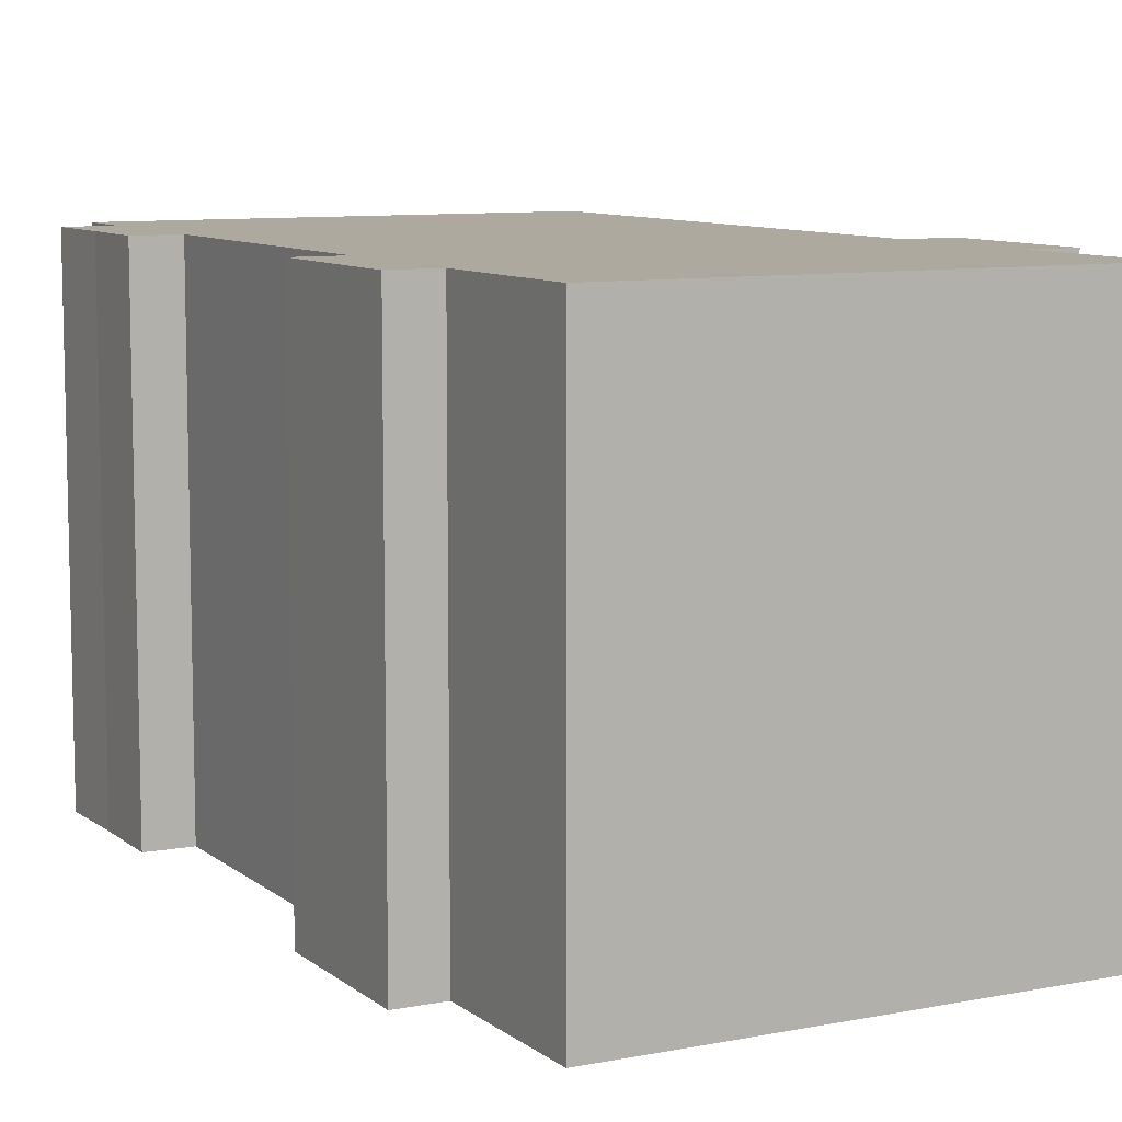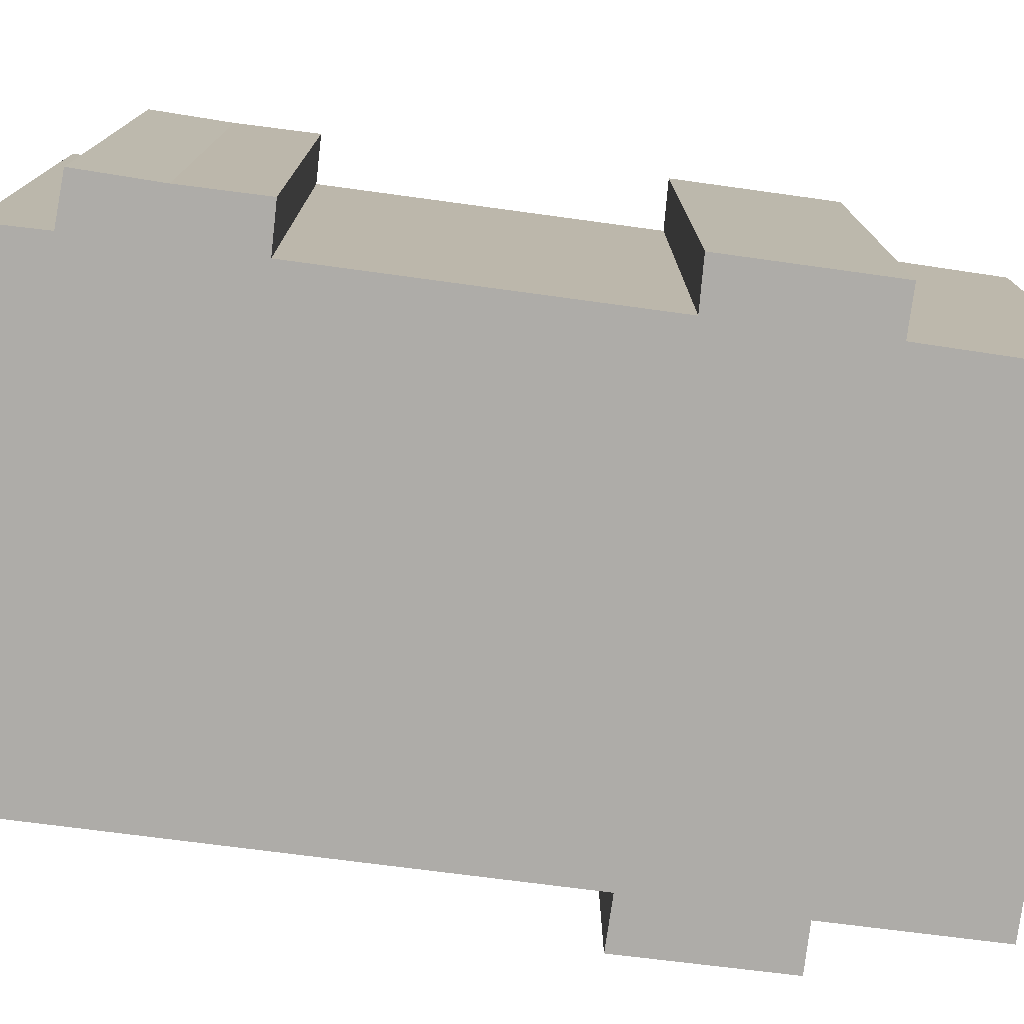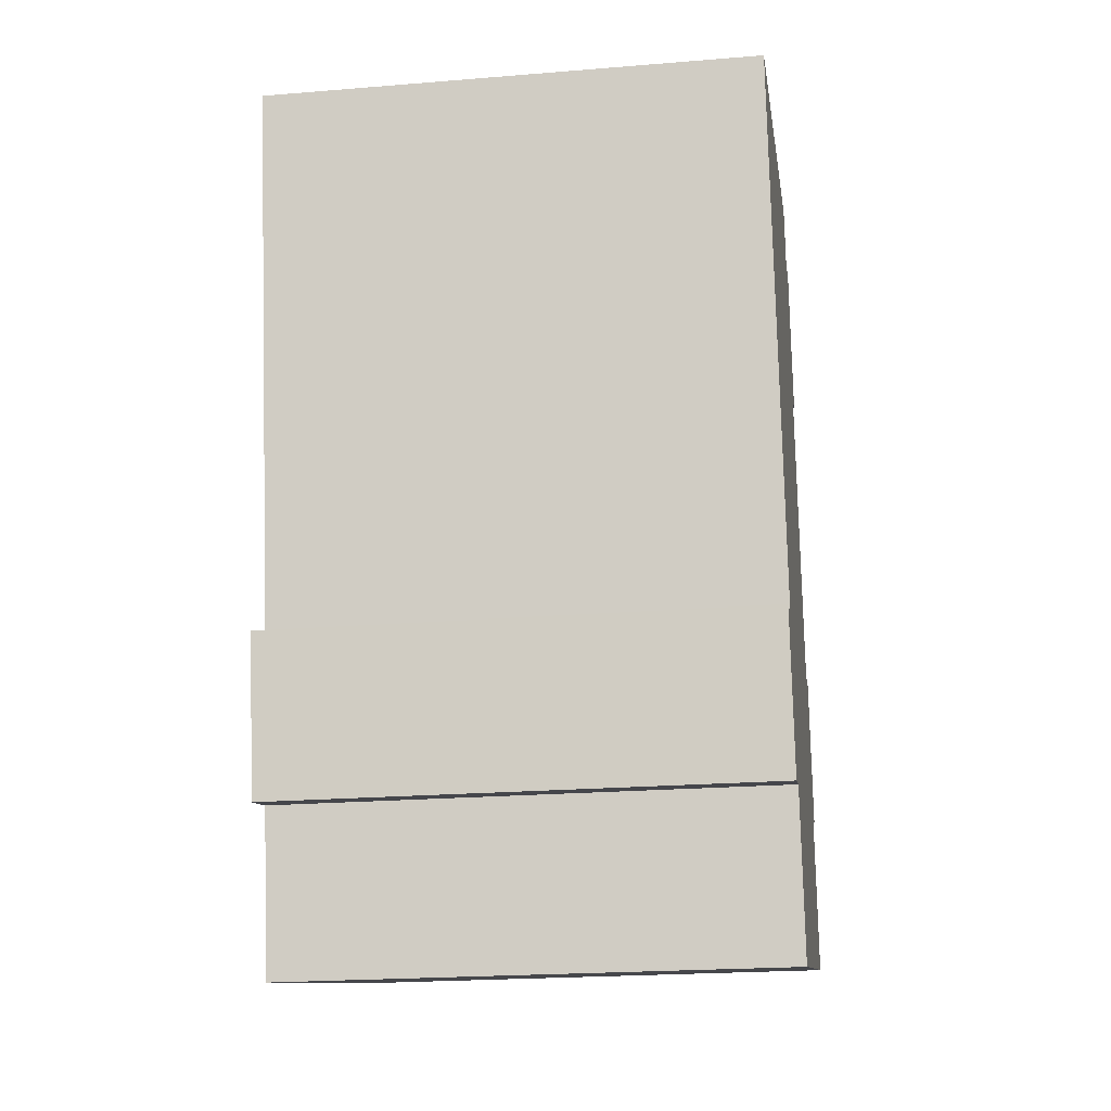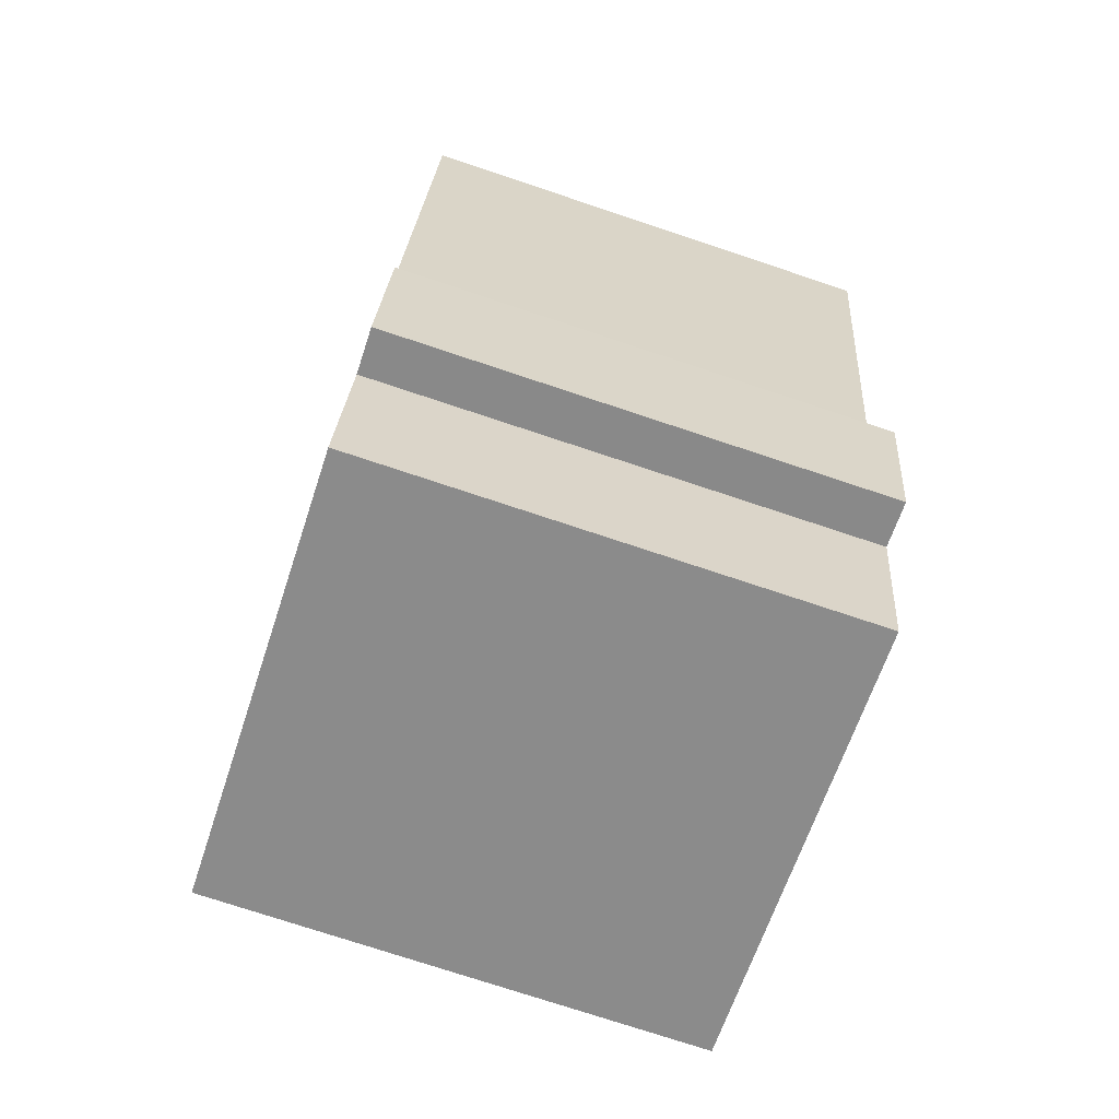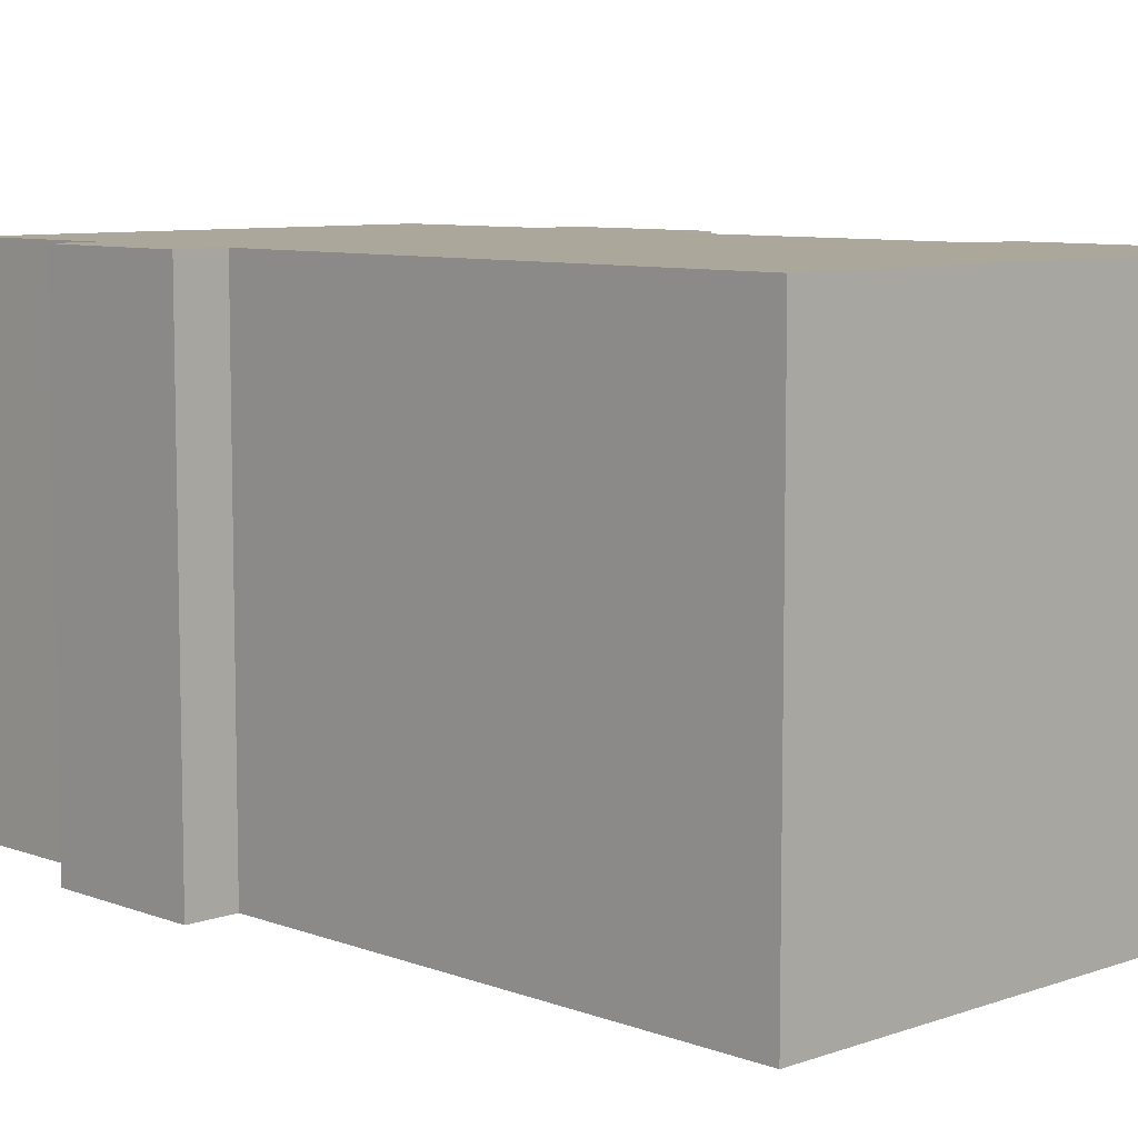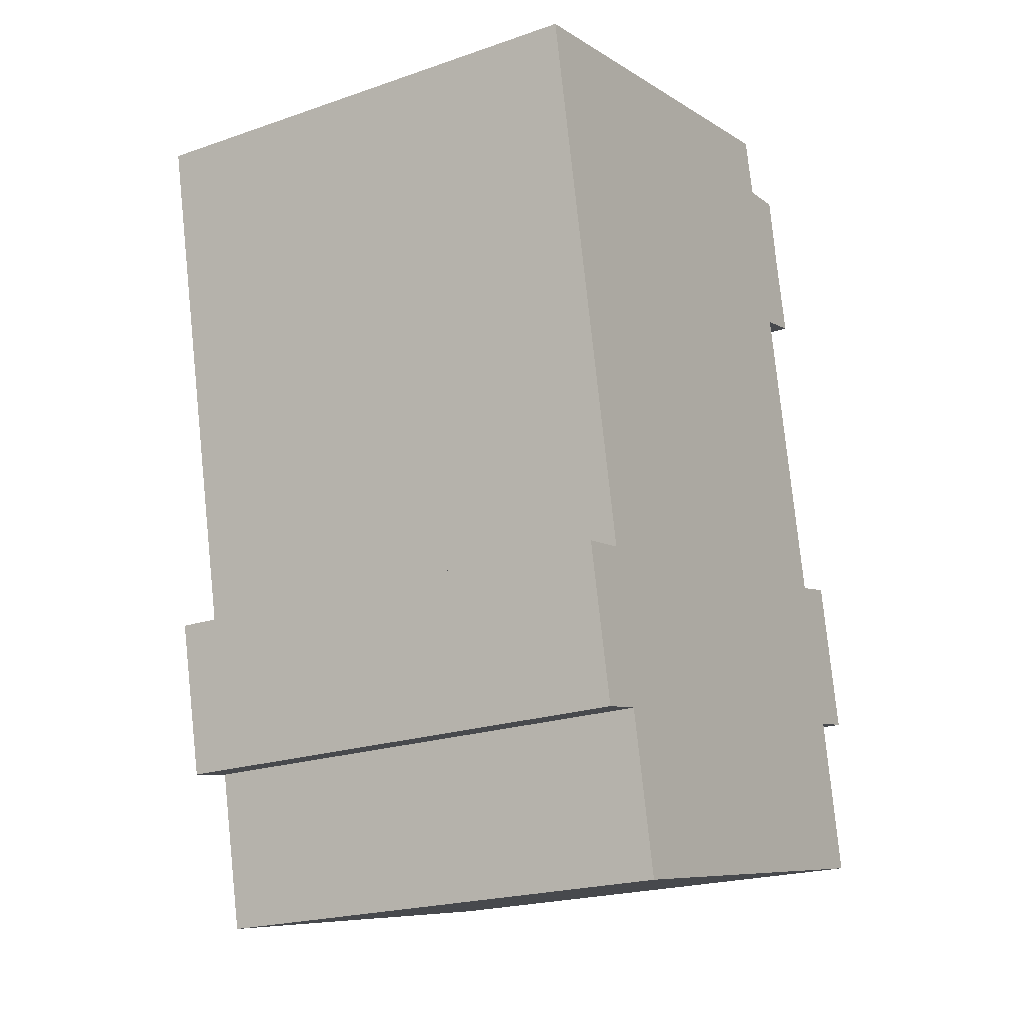
<metadata>
{"format":"obj","ext":"obj","renderer":"f3d","projection":"perspective","resolution":1024,"background":"white","views":[{"elev":9.0,"azim":141.0,"up":"+Y"},{"elev":-77.0,"azim":71.2,"up":"+Y"},{"elev":-22.0,"azim":-81.9,"up":"+Z"},{"elev":-75.1,"azim":-108.4,"up":"+Z"},{"elev":8.1,"azim":-55.6,"up":"+Y"},{"elev":-21.2,"azim":-58.4,"up":"+Z"}]}
</metadata>
<code>
v  21.19 16.48 -19.51
v  18.62 16.48 -14.7
v  20.18 16.48 -14.32
v  3.615 16.48 -17.73
v  20.66 16.48 -25.16
v  4.557 16.48 -22.86
v  19.68 16.48 -19.81
v  5.649 16.48 -28.15
v  3.031 16.48 -23.18
v  1.946 16.48 -18.04
v  15.49 16.48 1.041
v  10.72 16.48 2.17
v  15.06 16.48 3.048
v  0 16.48 1.009e-15
v  17.08 16.48 1.267
v  17.52 16.48 -1.308
v  17.59 16.48 -1.636
v  16.57 16.48 -4.231
v  18.06 16.48 -3.903
v  17.08 -7.758e-17 1.267
v  17.52 8.009e-17 -1.308
v  18.06 2.39e-16 -3.903
v  17.59 1.002e-16 -1.636
v  16.57 2.591e-16 -4.231
v  18.62 9.003e-16 -14.7
v  20.18 8.768e-16 -14.32
v  21.19 1.195e-15 -19.51
v  19.68 1.213e-15 -19.81
v  20.66 1.54e-15 -25.16
v  15.06 -1.866e-16 3.048
v  15.49 -6.374e-17 1.041
v  5.649 1.724e-15 -28.15
v  4.557 1.4e-15 -22.86
v  3.031 1.42e-15 -23.18
v  1.946 1.105e-15 -18.04
v  3.615 1.085e-15 -17.73
v  0 0 0
v  10.72 -1.329e-16 2.17
g defaultobject
f 1 2 3
f 2 1 4
f 5 6 7
f 6 5 8
f 4 9 10
f 9 4 6
f 6 4 1
f 6 1 7
f 11 12 13
f 12 11 14
f 14 11 4
f 4 11 15
f 4 15 16
f 4 16 17
f 4 17 18
f 18 17 19
f 4 18 2
f 20 16 15
f 16 20 21
f 21 17 16
f 17 21 19
f 19 21 22
f 22 21 23
f 24 2 18
f 2 24 25
f 26 1 3
f 1 26 27
f 28 5 7
f 5 28 29
f 30 11 13
f 11 30 31
f 22 18 19
f 18 22 24
f 27 7 1
f 7 27 28
f 29 8 5
f 8 29 32
f 33 9 6
f 9 33 34
f 25 3 2
f 3 25 26
f 35 4 10
f 4 35 36
f 37 12 14
f 12 37 13
f 13 37 30
f 30 37 38
f 31 15 11
f 15 31 20
f 32 6 8
f 6 32 33
f 34 10 9
f 10 34 35
f 36 14 4
f 14 36 37
f 26 25 27
f 23 31 22
f 31 23 21
f 31 21 20
f 29 33 32
f 33 29 35
f 35 29 36
f 36 29 37
f 37 29 38
f 38 29 28
f 38 28 25
f 25 28 27
f 38 25 24
f 38 24 30
f 30 24 31
f 31 24 22
f 35 34 33

</code>
